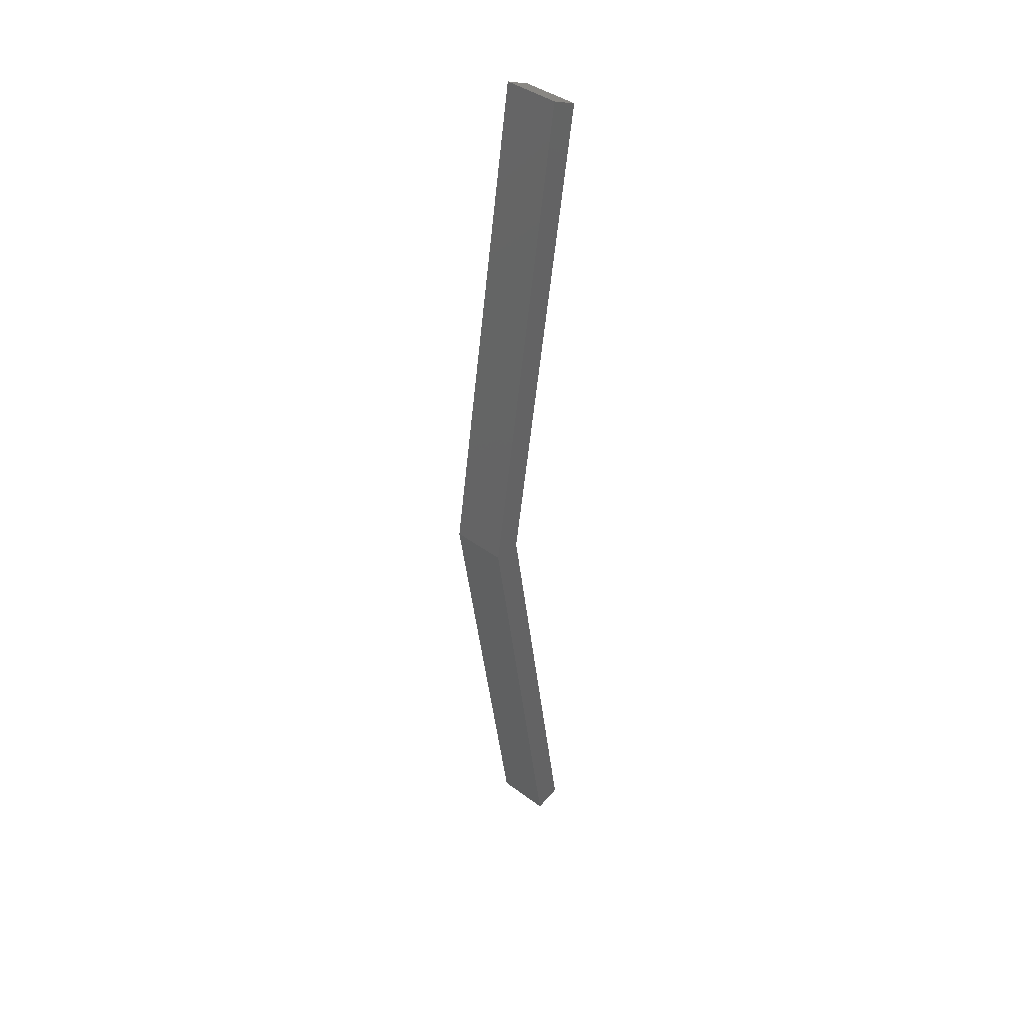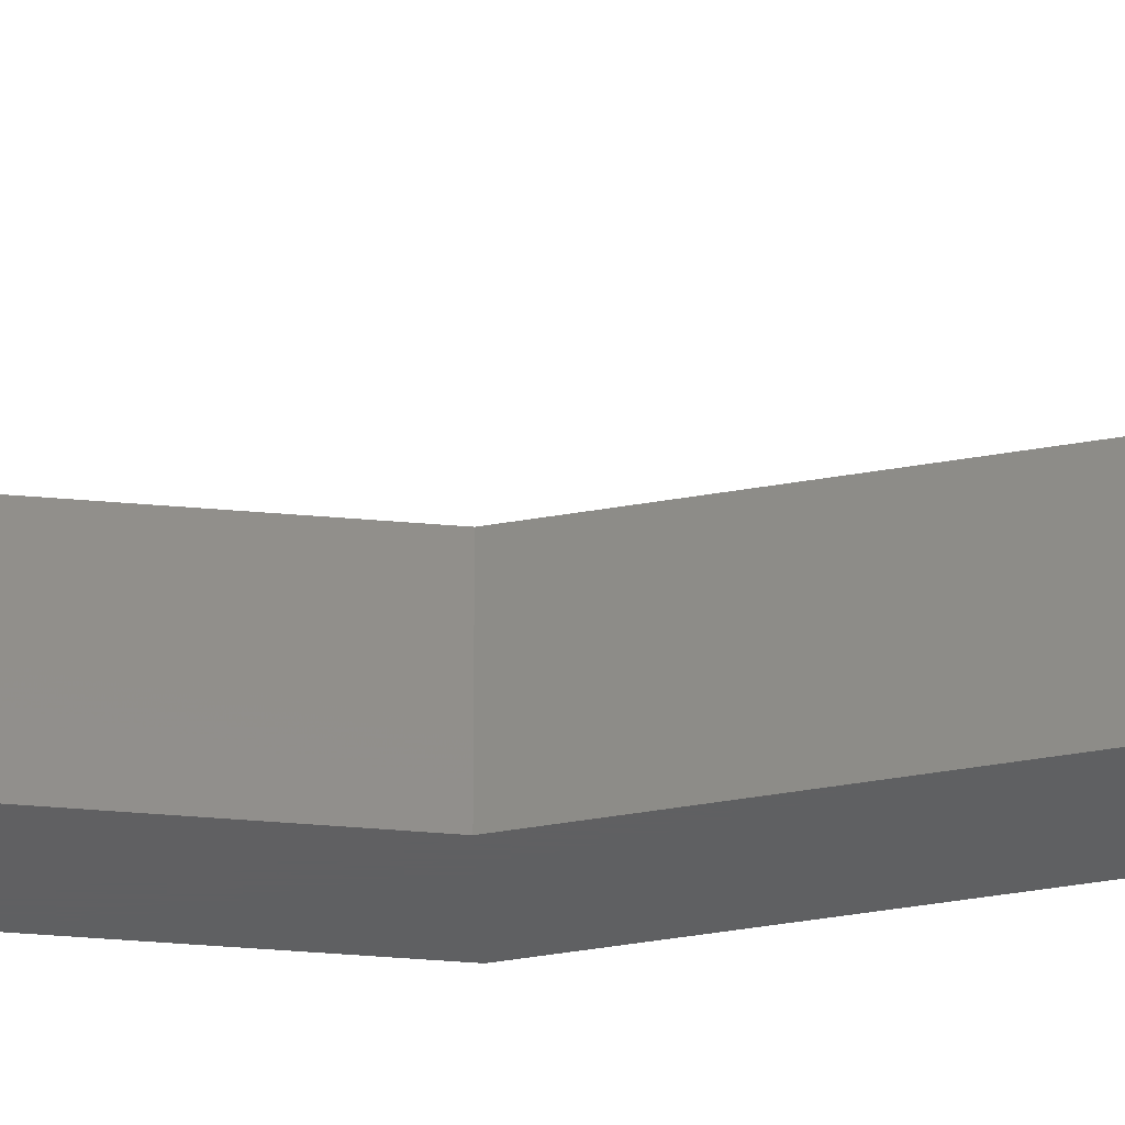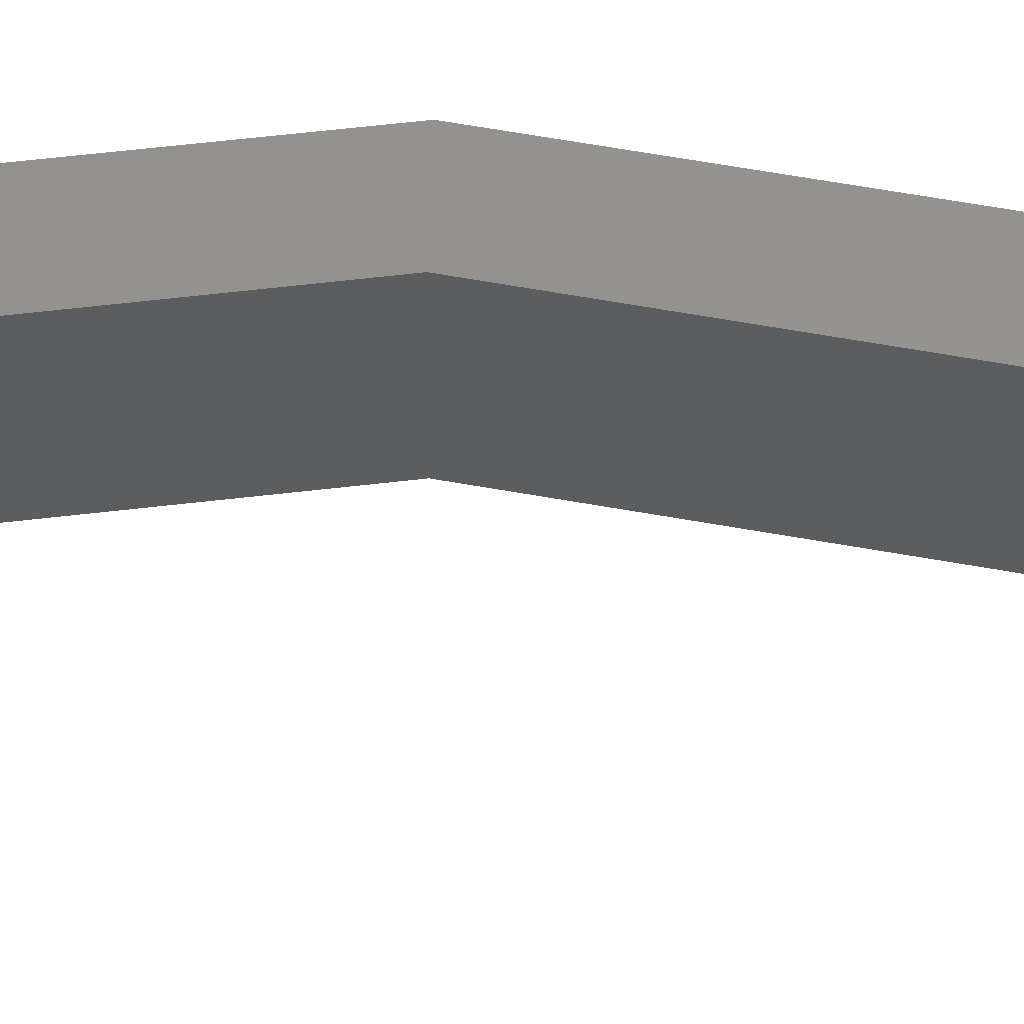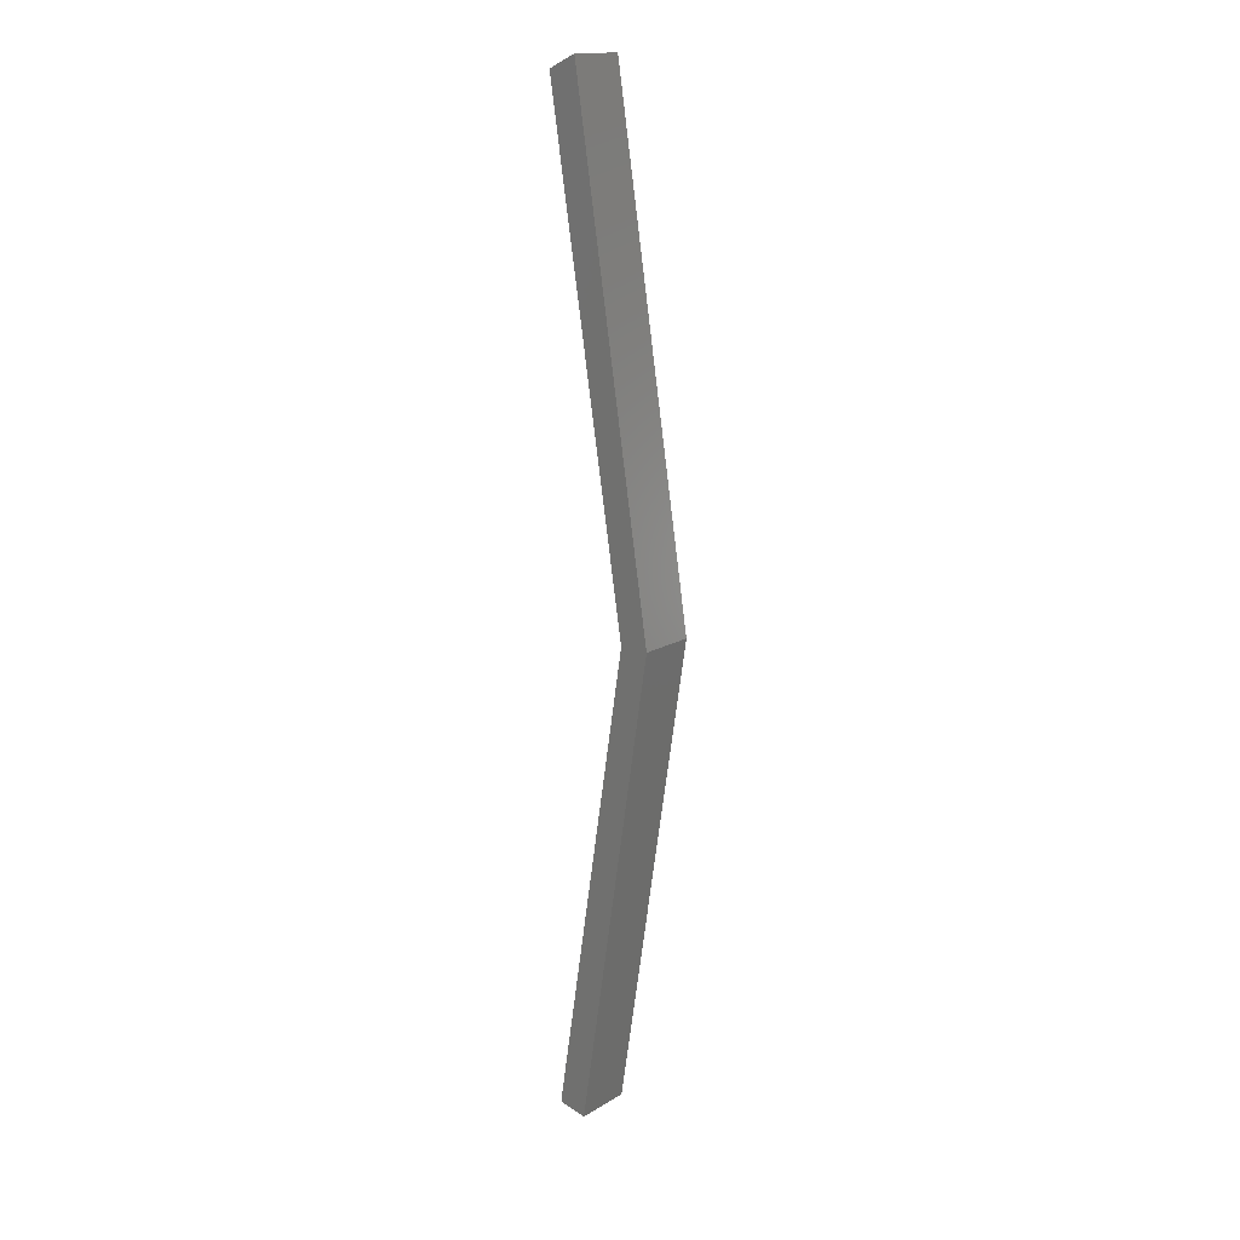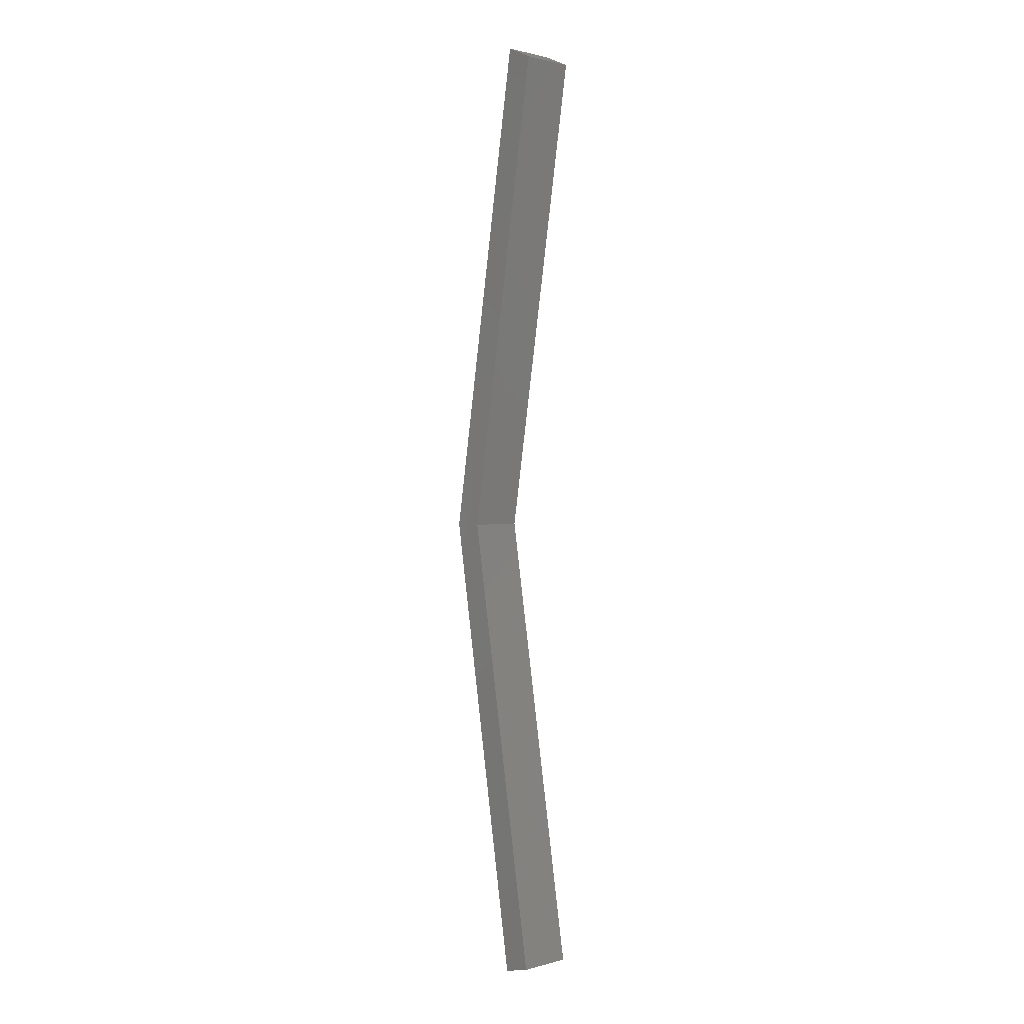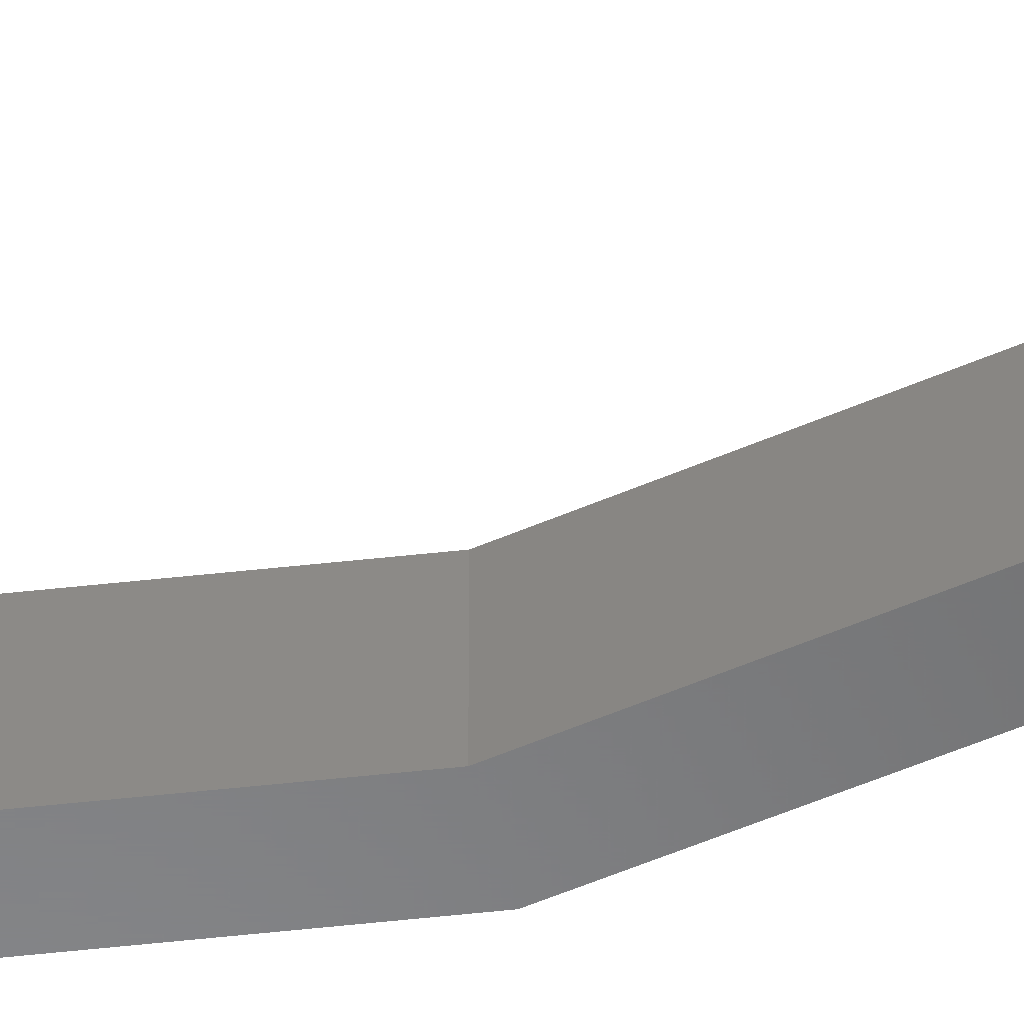
<metadata>
{"format":"stl","ext":"stl","renderer":"f3d","projection":"perspective","resolution":1024,"background":"white","views":[{"elev":41.0,"azim":-47.7,"up":"+Y"},{"elev":-40.7,"azim":93.0,"up":"+Z"},{"elev":56.6,"azim":91.9,"up":"+Z"},{"elev":15.9,"azim":-140.8,"up":"+Y"},{"elev":1.3,"azim":45.0,"up":"+Y"},{"elev":-54.6,"azim":105.6,"up":"+Z"}]}
</metadata>
<code>
# stl→obj: 12 verts, 20 faces
v -968.8 8.842 -27.13
v -970.2 3e-05 -27.13
v -969.7 3e-05 -27.13
v -968.8 -8.356 -27.13
v -968.3 -8.241 -27.13
v -968.8 -8.356 -28.13
v -968.3 -8.241 -28.13
v -969.7 3.1e-05 -28.13
v -970.2 3.1e-05 -28.13
v -968.8 8.842 -28.13
v -968.3 8.62 -28.13
v -968.3 8.62 -27.13
f 1 2 3
f 3 2 4
f 4 5 3
f 6 5 4
f 7 5 6
f 6 8 7
f 6 9 8
f 8 9 10
f 10 11 8
f 1 11 10
f 12 11 1
f 1 3 12
f 5 7 3
f 3 7 8
f 8 12 3
f 11 12 8
f 6 4 9
f 9 4 2
f 2 10 9
f 1 10 2

</code>
